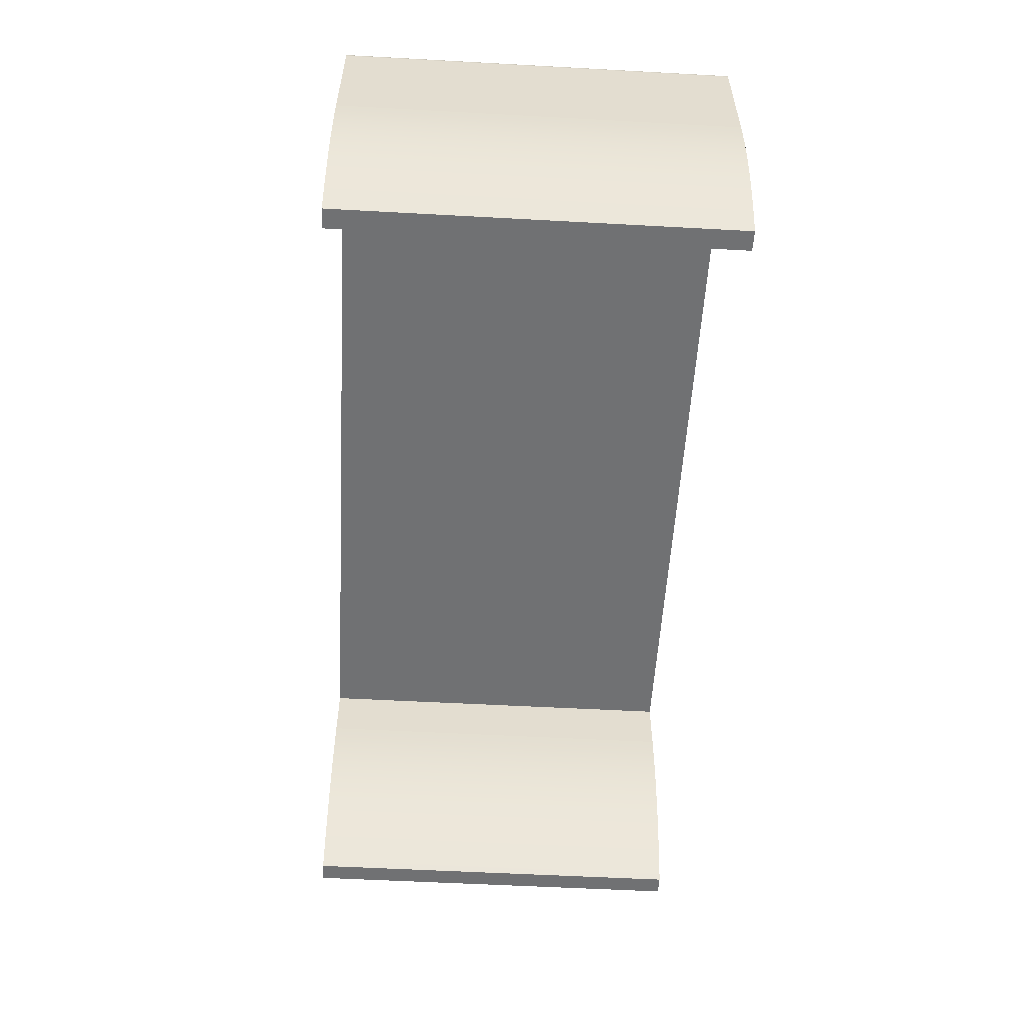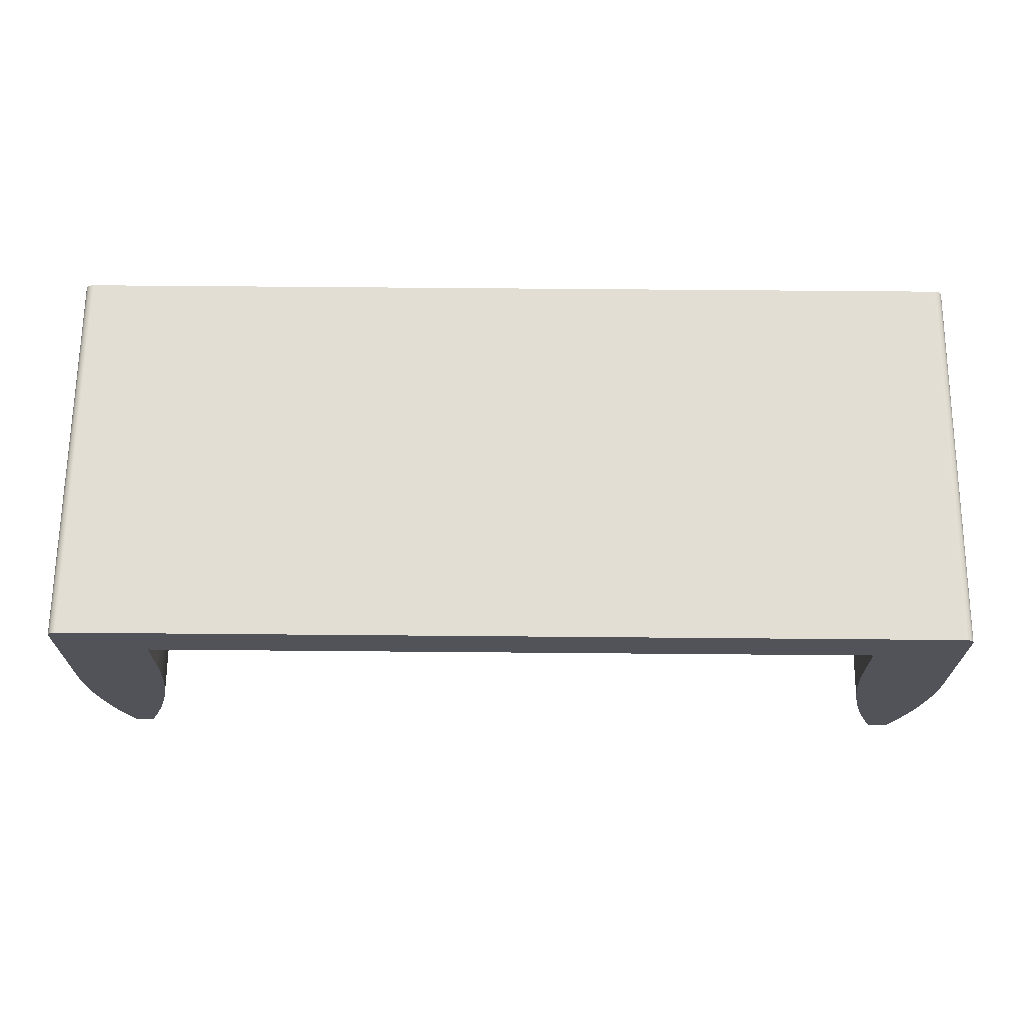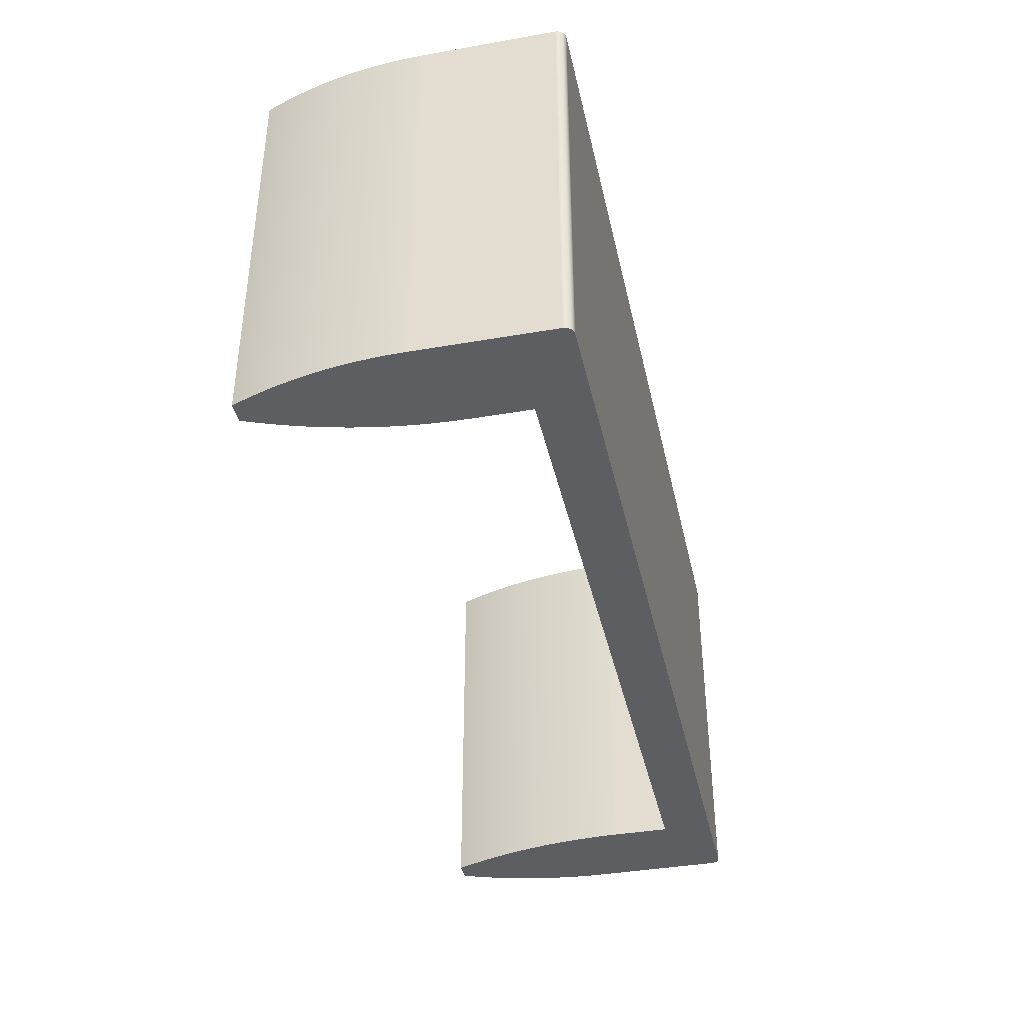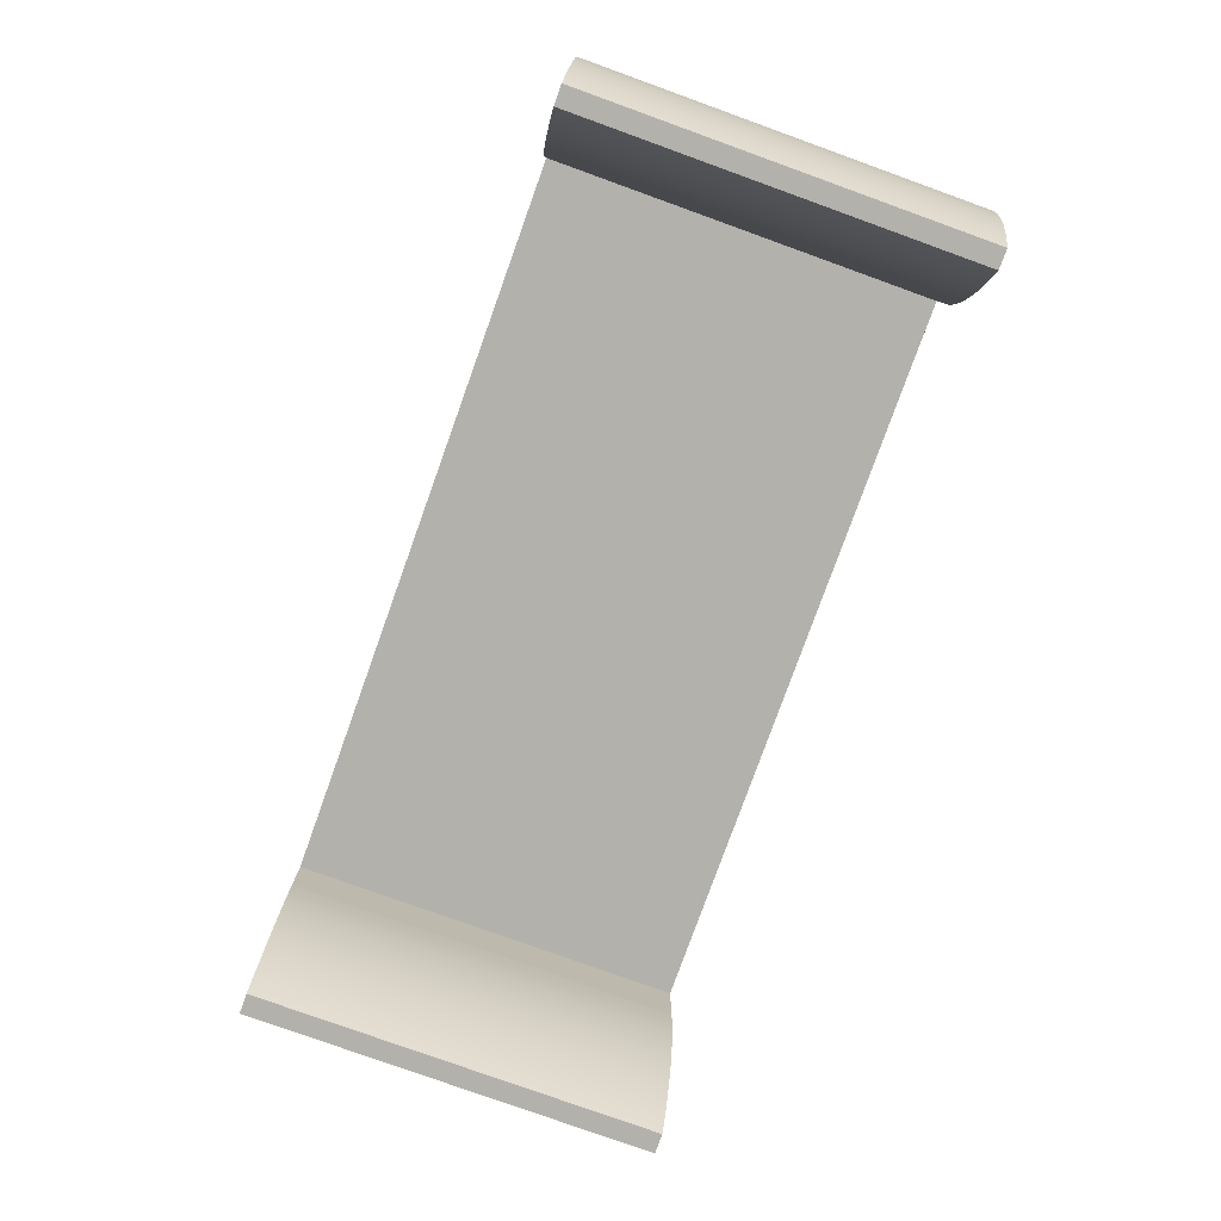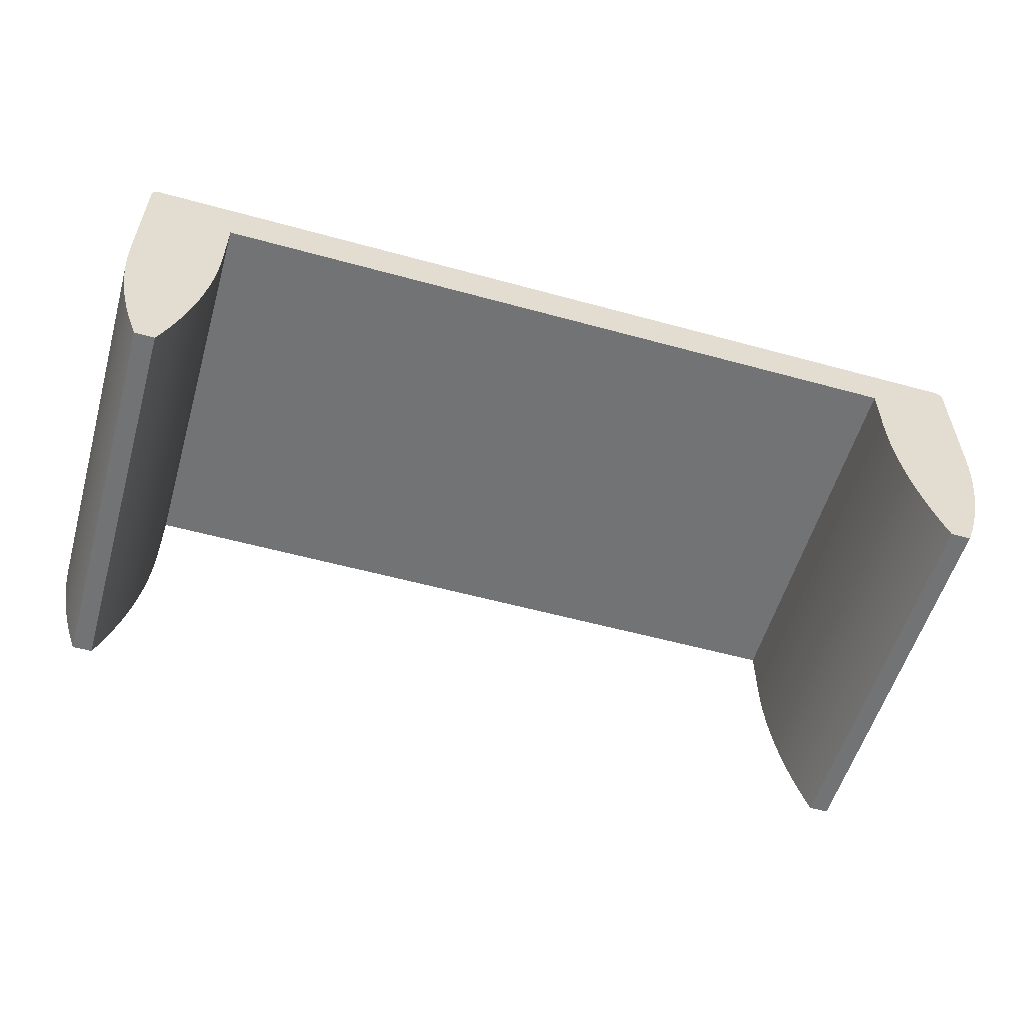
<metadata>
{"format":"obj","ext":"obj","renderer":"f3d","projection":"perspective","resolution":1024,"background":"white","views":[{"elev":-55.2,"azim":-93.3,"up":"+Y"},{"elev":67.3,"azim":-179.5,"up":"+Y"},{"elev":-39.1,"azim":102.3,"up":"+Z"},{"elev":-79.1,"azim":70.2,"up":"+Y"},{"elev":-55.8,"azim":-16.1,"up":"+Y"}]}
</metadata>
<code>
v 0.4367 0.1358 0.1882
v 0.4358 0.1365 -0.1882
v 0.4358 0.1365 0.1882
v 0.4367 0.1358 -0.1882
v 0.4348 0.137 -0.1882
v -0.4367 0.1358 0.1882
v 0.4375 0.1351 0.1882
v -0.4358 0.1365 -0.1882
v 0.4348 0.137 0.1882
v -0.4348 0.137 -0.1882
v -0.4375 0.1351 0.1882
v -0.4358 0.1365 0.1882
v 0.4375 0.1351 -0.1882
v -0.4367 0.1358 -0.1882
v 0.4337 0.1373 -0.1882
v -0.4337 0.1373 -0.1882
v -0.4375 0.1351 -0.1882
v 0.4383 0.1343 -0.1882
v -0.4383 0.1343 0.1882
v -0.4348 0.137 0.1882
v 0.4337 0.1373 0.1882
v -0.4337 0.1373 0.1882
v 0.4383 0.1343 0.1882
v 0.4326 0.1375 -0.1882
v -0.4326 0.1375 -0.1882
v -0.4326 0.1375 0.1882
v -0.4383 0.1343 -0.1882
v 0.4389 0.1333 -0.1882
v -0.4389 0.1333 0.1882
v 0.4326 0.1375 0.1882
v 0.4389 0.1333 0.1882
v 0.4315 0.1376 -0.1882
v -0.4315 0.1376 -0.1882
v -0.4315 0.1376 0.1882
v 0.4315 0.1376 0.1882
v -0.4389 0.1333 -0.1882
v 0.4394 0.1323 -0.1882
v -0.4394 0.1323 0.1882
v 0.4394 0.1323 0.1882
v -0.4394 0.1323 -0.1882
v 0.4398 0.1313 -0.1882
v -0.4398 0.1313 0.1882
v 0.4398 0.1313 0.1882
v -0.4398 0.1313 -0.1882
v 0.44 0.1302 -0.1882
v -0.44 0.1302 0.1882
v 0.44 0.1302 0.1882
v -0.44 0.1302 -0.1882
v 0.44 0.1291 -0.1882
v -0.44 0.1291 0.1882
v 0.44 0.1291 0.1882
v -0.44 0.1291 -0.1882
v 0.44 0.003414 -0.1882
v -0.3525 0.08904 0.1882
v -0.44 0.003414 0.1882
v 0.44 0.003414 0.1882
v 0.3528 0.0178 -0.1882
v 0.3525 0.08904 -0.1882
v -0.3525 0.03448 0.1882
v 0.3525 0.08904 0.1882
v -0.44 0.003414 -0.1882
v -0.3528 0.0178 0.1882
v 0.3528 0.0178 0.1882
v 0.4398 -0.01058 -0.1882
v 0.3537 0.001249 -0.1882
v 0.3525 0.03448 -0.1882
v -0.3525 0.08904 -0.1882
v -0.3525 0.03448 -0.1882
v 0.3525 0.03448 0.1882
v -0.3537 0.001249 0.1882
v 0.3537 0.001249 0.1882
v 0.4398 -0.01058 0.1882
v -0.3528 0.0178 -0.1882
v -0.4398 -0.01058 0.1882
v -0.3537 0.001249 -0.1882
v 0.4391 -0.02446 -0.1882
v 0.3551 -0.01526 -0.1882
v 0.3551 -0.01526 0.1882
v -0.3551 -0.01526 0.1882
v -0.3551 -0.01526 -0.1882
v 0.4391 -0.02446 0.1882
v -0.4398 -0.01058 -0.1882
v -0.4391 -0.02446 0.1882
v 0.4379 -0.0383 -0.1882
v 0.3571 -0.03171 -0.1882
v 0.3571 -0.03171 0.1882
v -0.3571 -0.03171 0.1882
v -0.3571 -0.03171 -0.1882
v -0.4391 -0.02446 -0.1882
v 0.4379 -0.0383 0.1882
v -0.4379 -0.0383 0.1882
v 0.4363 -0.0521 -0.1882
v 0.3597 -0.04809 -0.1882
v 0.3597 -0.04809 0.1882
v -0.3597 -0.04809 0.1882
v -0.3597 -0.04809 -0.1882
v -0.4379 -0.0383 -0.1882
v 0.4363 -0.0521 0.1882
v -0.4363 -0.0521 0.1882
v 0.4342 -0.06584 -0.1882
v 0.3629 -0.06435 -0.1882
v 0.3629 -0.06435 0.1882
v -0.3629 -0.06435 0.1882
v -0.3629 -0.06435 -0.1882
v -0.4363 -0.0521 -0.1882
v 0.4342 -0.06584 0.1882
v -0.4342 -0.06584 0.1882
v 0.4316 -0.07949 -0.1882
v 0.3666 -0.0805 0.1882
v -0.4316 -0.07949 0.1882
v -0.3666 -0.0805 -0.1882
v -0.4342 -0.06584 -0.1882
v 0.4316 -0.07949 0.1882
v 0.3666 -0.0805 -0.1882
v -0.3666 -0.0805 0.1882
v -0.4316 -0.07949 -0.1882
v 0.4286 -0.09305 -0.1882
v 0.3709 -0.09651 0.1882
v 0.4286 -0.09305 0.1882
v -0.4286 -0.09305 0.1882
v -0.3709 -0.09651 -0.1882
v -0.4286 -0.09305 -0.1882
v 0.3709 -0.09651 -0.1882
v -0.3709 -0.09651 0.1882
v 0.4251 -0.1065 -0.1882
v 0.3758 -0.1124 0.1882
v 0.4251 -0.1065 0.1882
v -0.4251 -0.1065 0.1882
v -0.3758 -0.1124 -0.1882
v -0.4251 -0.1065 -0.1882
v 0.3758 -0.1124 -0.1882
v -0.3758 -0.1124 0.1882
v 0.4212 -0.1198 -0.1882
v 0.3812 -0.128 0.1882
v 0.4212 -0.1198 0.1882
v -0.4212 -0.1198 0.1882
v -0.3812 -0.128 -0.1882
v -0.4212 -0.1198 -0.1882
v 0.3812 -0.128 -0.1882
v -0.3812 -0.128 0.1882
v 0.4168 -0.133 -0.1882
v 0.3871 -0.1435 0.1882
v 0.4168 -0.133 0.1882
v -0.4168 -0.133 0.1882
v -0.3871 -0.1435 -0.1882
v -0.4168 -0.133 -0.1882
v 0.3871 -0.1435 -0.1882
v -0.3871 -0.1435 0.1882
v 0.412 -0.146 -0.1882
v 0.3907 -0.1519 0.1882
v 0.412 -0.146 0.1882
v -0.412 -0.146 0.1882
v -0.3907 -0.1519 -0.1882
v -0.412 -0.146 -0.1882
v 0.4096 -0.1519 -0.1882
v 0.3907 -0.1519 -0.1882
v 0.4096 -0.1519 0.1882
v -0.4096 -0.1519 0.1882
v -0.3907 -0.1519 0.1882
v -0.4096 -0.1519 -0.1882
g mesh1_mesh1-geometry
f 1 2 3
f 2 1 4
f 5 3 2
f 6 1 3
f 7 4 1
f 4 8 2
f 3 5 9
f 2 10 5
f 11 1 6
f 6 3 12
f 4 7 13
f 11 7 1
f 4 14 8
f 2 8 10
f 15 9 5
f 12 3 9
f 5 10 16
f 6 17 11
f 12 14 6
f 7 18 13
f 13 14 4
f 19 7 11
f 14 12 8
f 8 20 10
f 9 15 21
f 5 16 15
f 12 9 20
f 10 22 16
f 17 6 14
f 17 19 11
f 18 7 23
f 18 17 13
f 13 17 14
f 19 23 7
f 20 8 12
f 22 10 20
f 24 21 15
f 20 9 21
f 15 16 25
f 26 16 22
f 19 17 27
f 23 28 18
f 18 27 17
f 29 23 19
f 20 21 22
f 21 24 30
f 15 25 24
f 16 26 25
f 22 30 26
f 27 29 19
f 28 23 31
f 28 27 18
f 29 31 23
f 22 21 30
f 32 30 24
f 24 25 33
f 34 25 26
f 26 30 35
f 29 27 36
f 31 37 28
f 28 36 27
f 38 31 29
f 30 32 35
f 24 33 32
f 25 34 33
f 26 35 34
f 36 38 29
f 37 31 39
f 37 36 28
f 38 39 31
f 33 35 32
f 35 33 34
f 38 36 40
f 39 41 37
f 37 40 36
f 42 39 38
f 40 42 38
f 41 39 43
f 41 40 37
f 42 43 39
f 42 40 44
f 43 45 41
f 41 44 40
f 46 43 42
f 44 46 42
f 45 43 47
f 45 44 41
f 46 47 43
f 46 44 48
f 47 49 45
f 45 48 44
f 50 47 46
f 48 50 46
f 49 47 51
f 49 48 45
f 50 51 47
f 50 48 52
f 51 53 49
f 49 52 48
f 50 54 51
f 52 55 50
f 53 51 56
f 53 57 49
f 49 58 52
f 50 59 54
f 60 51 54
f 55 52 61
f 55 62 50
f 63 56 51
f 56 64 53
f 53 65 57
f 49 57 66
f 49 66 58
f 67 52 58
f 50 62 59
f 68 54 59
f 69 51 60
f 54 58 60
f 55 70 62
f 71 56 63
f 63 51 69
f 64 56 72
f 64 65 53
f 71 57 65
f 63 66 57
f 69 58 66
f 68 52 67
f 58 54 67
f 73 59 62
f 54 68 67
f 59 73 68
f 58 69 60
f 73 61 52
f 73 52 68
f 74 70 55
f 75 62 70
f 71 72 56
f 57 71 63
f 66 63 69
f 72 76 64
f 64 77 65
f 65 78 71
f 62 75 73
f 75 61 73
f 74 79 70
f 61 74 55
f 70 80 75
f 78 72 71
f 76 72 81
f 76 77 64
f 78 65 77
f 75 82 61
f 83 79 74
f 80 70 79
f 74 61 82
f 80 82 75
f 78 81 72
f 81 84 76
f 76 85 77
f 77 86 78
f 83 87 79
f 82 83 74
f 79 88 80
f 80 89 82
f 86 81 78
f 84 81 90
f 84 85 76
f 86 77 85
f 91 87 83
f 88 79 87
f 83 82 89
f 88 89 80
f 86 90 81
f 90 92 84
f 84 93 85
f 85 94 86
f 91 95 87
f 89 91 83
f 87 96 88
f 88 97 89
f 94 90 86
f 92 90 98
f 92 93 84
f 94 85 93
f 99 95 91
f 96 87 95
f 91 89 97
f 96 97 88
f 94 98 90
f 98 100 92
f 92 101 93
f 93 102 94
f 99 103 95
f 97 99 91
f 95 104 96
f 96 105 97
f 102 98 94
f 100 98 106
f 100 101 92
f 102 93 101
f 107 103 99
f 104 95 103
f 99 97 105
f 104 105 96
f 102 106 98
f 106 108 100
f 108 101 100
f 101 109 102
f 110 103 107
f 105 107 99
f 103 111 104
f 104 112 105
f 102 113 106
f 108 106 113
f 108 114 101
f 109 101 114
f 109 113 102
f 110 115 103
f 112 110 107
f 107 105 112
f 111 103 115
f 111 116 104
f 104 116 112
f 113 117 108
f 117 114 108
f 114 118 109
f 109 119 113
f 120 115 110
f 110 112 116
f 115 121 111
f 111 122 116
f 117 113 119
f 117 123 114
f 118 114 123
f 118 119 109
f 120 124 115
f 116 120 110
f 121 115 124
f 121 122 111
f 120 116 122
f 119 125 117
f 125 123 117
f 123 126 118
f 118 127 119
f 128 124 120
f 124 129 121
f 121 130 122
f 122 128 120
f 125 119 127
f 125 131 123
f 126 123 131
f 126 127 118
f 128 132 124
f 129 124 132
f 129 130 121
f 128 122 130
f 127 133 125
f 133 131 125
f 131 134 126
f 126 135 127
f 136 132 128
f 132 137 129
f 129 138 130
f 130 136 128
f 133 127 135
f 133 139 131
f 134 131 139
f 134 135 126
f 136 140 132
f 137 132 140
f 137 138 129
f 136 130 138
f 135 141 133
f 141 139 133
f 139 142 134
f 134 143 135
f 144 140 136
f 140 145 137
f 137 146 138
f 138 144 136
f 141 135 143
f 141 147 139
f 142 139 147
f 142 143 134
f 144 148 140
f 145 140 148
f 145 146 137
f 144 138 146
f 143 149 141
f 149 147 141
f 147 150 142
f 142 151 143
f 152 148 144
f 148 153 145
f 145 154 146
f 146 152 144
f 149 143 151
f 155 147 149
f 150 147 156
f 157 142 150
f 142 157 151
f 158 148 152
f 153 148 159
f 160 145 153
f 145 160 154
f 152 146 154
f 151 155 149
f 147 155 156
f 155 150 156
f 150 155 157
f 155 151 157
f 148 158 159
f 154 158 152
f 158 153 159
f 153 158 160
f 158 154 160
g mesh1_mesh1-geometry
f 3 2 1
f 4 1 2
f 2 3 5
f 3 1 6
f 1 4 7
f 2 8 4
f 9 5 3
f 5 10 2
f 6 1 11
f 12 3 6
f 13 7 4
f 1 7 11
f 8 14 4
f 10 8 2
f 5 9 15
f 9 3 12
f 16 10 5
f 11 17 6
f 6 14 12
f 13 18 7
f 4 14 13
f 11 7 19
f 8 12 14
f 10 20 8
f 21 15 9
f 15 16 5
f 20 9 12
f 16 22 10
f 14 6 17
f 11 19 17
f 23 7 18
f 13 17 18
f 14 17 13
f 7 23 19
f 12 8 20
f 20 10 22
f 15 21 24
f 21 9 20
f 25 16 15
f 22 16 26
f 27 17 19
f 18 28 23
f 17 27 18
f 19 23 29
f 22 21 20
f 30 24 21
f 24 25 15
f 25 26 16
f 26 30 22
f 19 29 27
f 31 23 28
f 18 27 28
f 23 31 29
f 30 21 22
f 24 30 32
f 33 25 24
f 26 25 34
f 35 30 26
f 36 27 29
f 28 37 31
f 27 36 28
f 29 31 38
f 35 32 30
f 32 33 24
f 33 34 25
f 34 35 26
f 29 38 36
f 39 31 37
f 28 36 37
f 31 39 38
f 32 35 33
f 34 33 35
f 40 36 38
f 37 41 39
f 36 40 37
f 38 39 42
f 38 42 40
f 43 39 41
f 37 40 41
f 39 43 42
f 44 40 42
f 41 45 43
f 40 44 41
f 42 43 46
f 42 46 44
f 47 43 45
f 41 44 45
f 43 47 46
f 48 44 46
f 45 49 47
f 44 48 45
f 46 47 50
f 46 50 48
f 51 47 49
f 45 48 49
f 47 51 50
f 52 48 50
f 49 53 51
f 48 52 49
f 51 54 50
f 50 55 52
f 56 51 53
f 49 57 53
f 52 58 49
f 54 59 50
f 54 51 60
f 61 52 55
f 50 62 55
f 51 56 63
f 53 64 56
f 57 65 53
f 66 57 49
f 58 66 49
f 58 52 67
f 59 62 50
f 59 54 68
f 60 51 69
f 60 58 54
f 52 61 73
f 62 70 55
f 63 56 71
f 69 51 63
f 72 56 64
f 53 65 64
f 65 57 71
f 57 66 63
f 66 58 69
f 67 52 68
f 67 54 58
f 62 59 73
f 67 68 54
f 68 73 59
f 60 69 58
f 55 70 74
f 70 62 75
f 56 72 71
f 63 71 57
f 69 63 66
f 64 76 72
f 65 77 64
f 71 78 65
f 68 52 73
f 73 75 62
f 73 61 75
f 70 79 74
f 55 74 61
f 75 80 70
f 71 72 78
f 81 72 76
f 64 77 76
f 77 65 78
f 61 82 75
f 74 79 83
f 79 70 80
f 82 61 74
f 75 82 80
f 72 81 78
f 76 84 81
f 77 85 76
f 78 86 77
f 79 87 83
f 74 83 82
f 80 88 79
f 82 89 80
f 78 81 86
f 90 81 84
f 76 85 84
f 85 77 86
f 83 87 91
f 87 79 88
f 89 82 83
f 80 89 88
f 81 90 86
f 84 92 90
f 85 93 84
f 86 94 85
f 87 95 91
f 83 91 89
f 88 96 87
f 89 97 88
f 86 90 94
f 98 90 92
f 84 93 92
f 93 85 94
f 91 95 99
f 95 87 96
f 97 89 91
f 88 97 96
f 90 98 94
f 92 100 98
f 93 101 92
f 94 102 93
f 95 103 99
f 91 99 97
f 96 104 95
f 97 105 96
f 94 98 102
f 106 98 100
f 92 101 100
f 101 93 102
f 99 103 107
f 103 95 104
f 105 97 99
f 96 105 104
f 98 106 102
f 100 108 106
f 100 101 108
f 102 109 101
f 107 103 110
f 99 107 105
f 104 111 103
f 105 112 104
f 106 113 102
f 113 106 108
f 101 114 108
f 114 101 109
f 102 113 109
f 103 115 110
f 107 110 112
f 112 105 107
f 115 103 111
f 104 116 111
f 112 116 104
f 108 117 113
f 108 114 117
f 109 118 114
f 113 119 109
f 110 115 120
f 116 112 110
f 111 121 115
f 116 122 111
f 119 113 117
f 114 123 117
f 123 114 118
f 109 119 118
f 115 124 120
f 110 120 116
f 124 115 121
f 111 122 121
f 122 116 120
f 117 125 119
f 117 123 125
f 118 126 123
f 119 127 118
f 120 124 128
f 121 129 124
f 122 130 121
f 120 128 122
f 127 119 125
f 123 131 125
f 131 123 126
f 118 127 126
f 124 132 128
f 132 124 129
f 121 130 129
f 130 122 128
f 125 133 127
f 125 131 133
f 126 134 131
f 127 135 126
f 128 132 136
f 129 137 132
f 130 138 129
f 128 136 130
f 135 127 133
f 131 139 133
f 139 131 134
f 126 135 134
f 132 140 136
f 140 132 137
f 129 138 137
f 138 130 136
f 133 141 135
f 133 139 141
f 134 142 139
f 135 143 134
f 136 140 144
f 137 145 140
f 138 146 137
f 136 144 138
f 143 135 141
f 139 147 141
f 147 139 142
f 134 143 142
f 140 148 144
f 148 140 145
f 137 146 145
f 146 138 144
f 141 149 143
f 141 147 149
f 142 150 147
f 143 151 142
f 144 148 152
f 145 153 148
f 146 154 145
f 144 152 146
f 151 143 149
f 149 147 155
f 156 147 150
f 150 142 157
f 151 157 142
f 152 148 158
f 159 148 153
f 153 145 160
f 154 160 145
f 154 146 152
f 149 155 151
f 156 155 147
f 156 150 155
f 157 155 150
f 157 151 155
f 159 158 148
f 152 158 154
f 159 153 158
f 160 158 153
f 160 154 158

</code>
